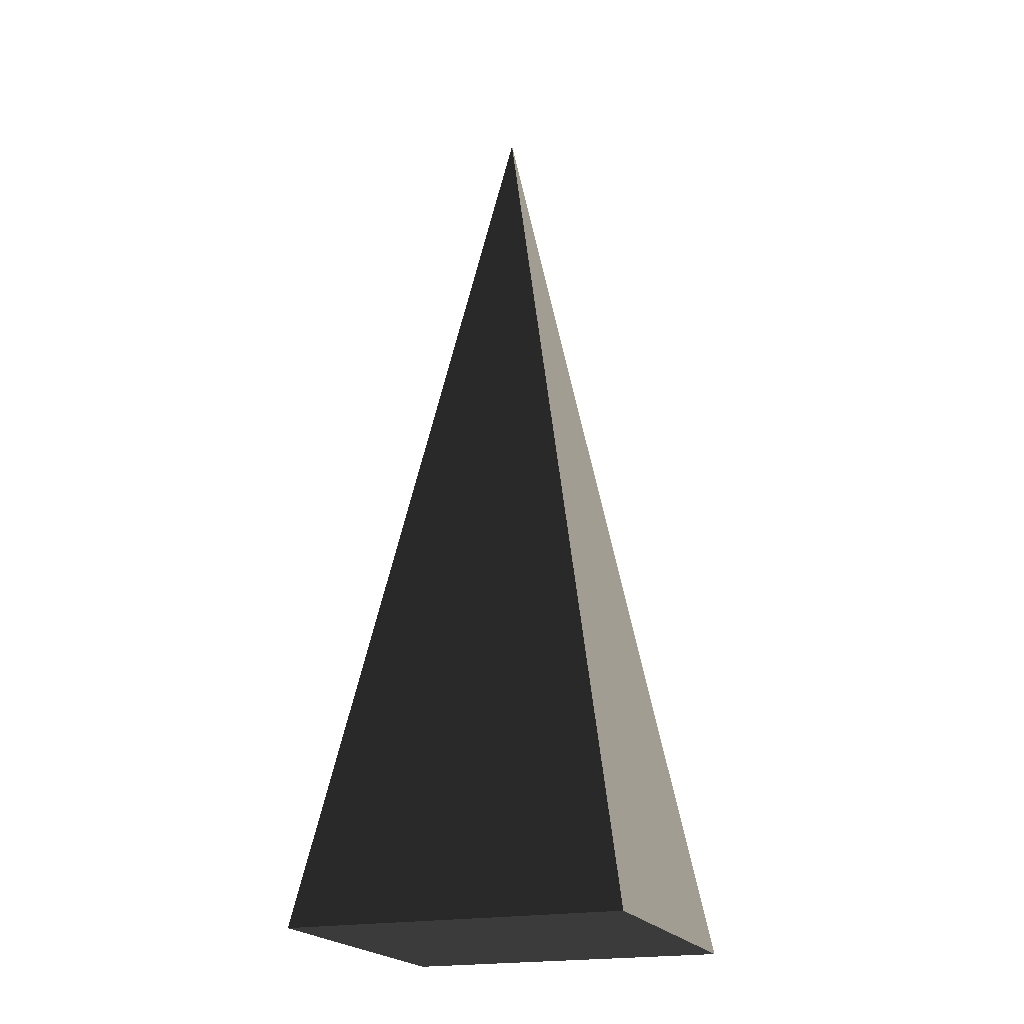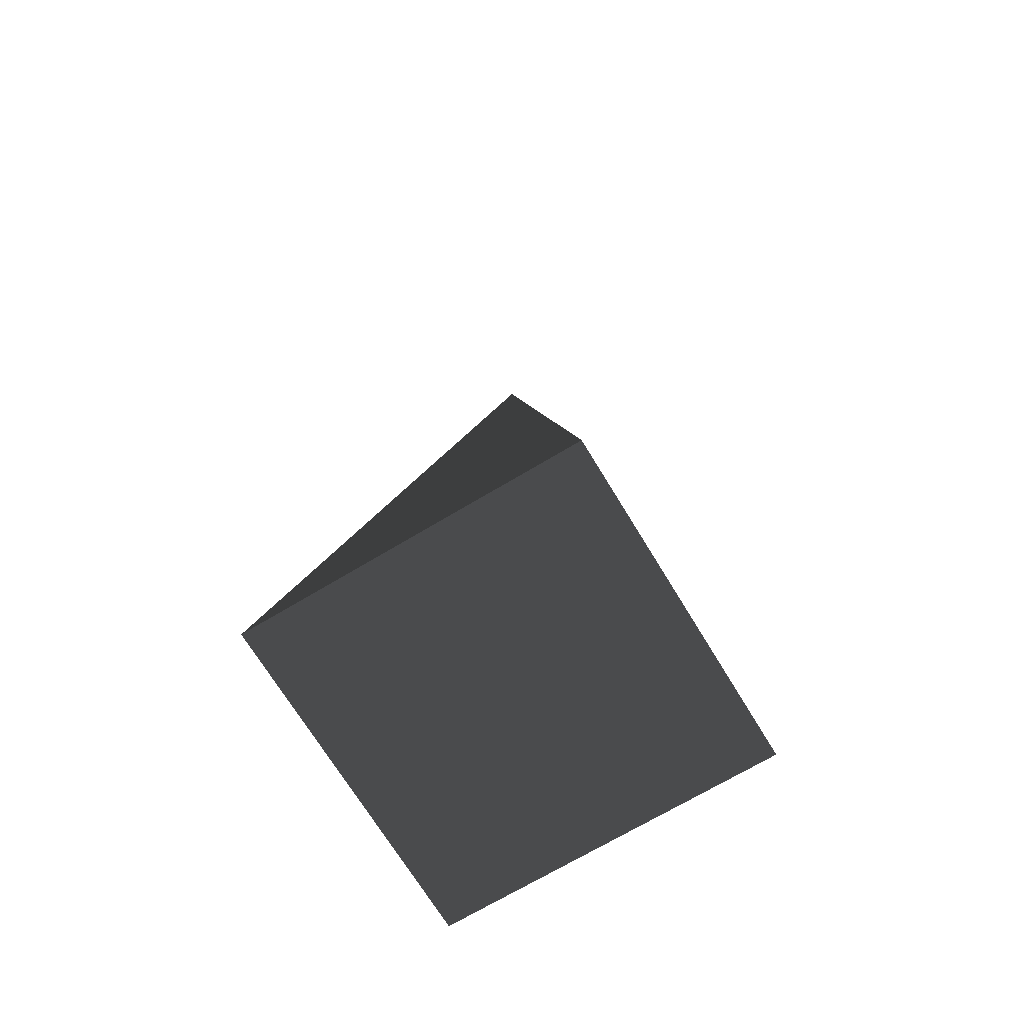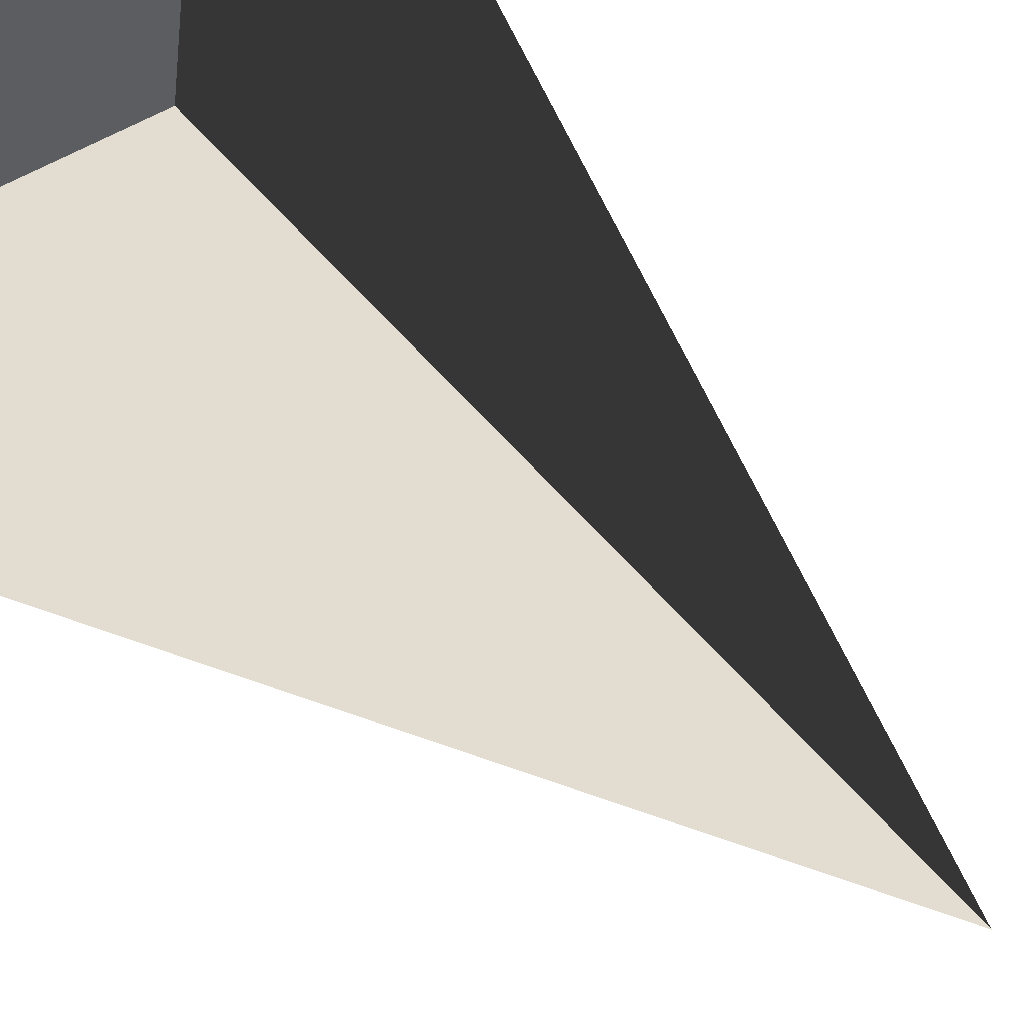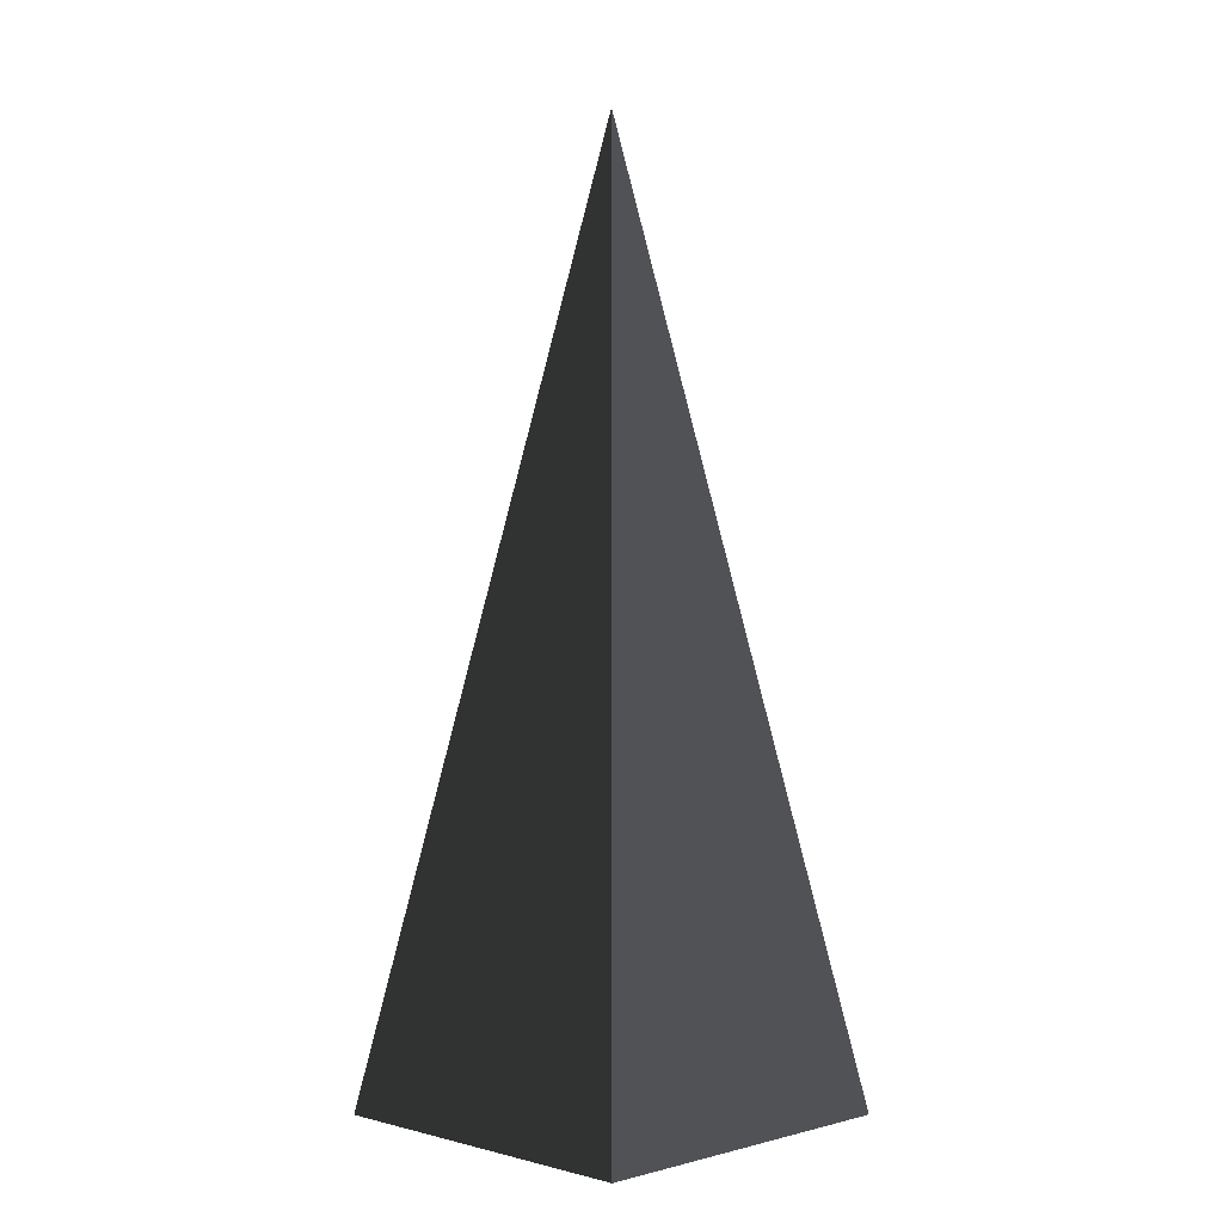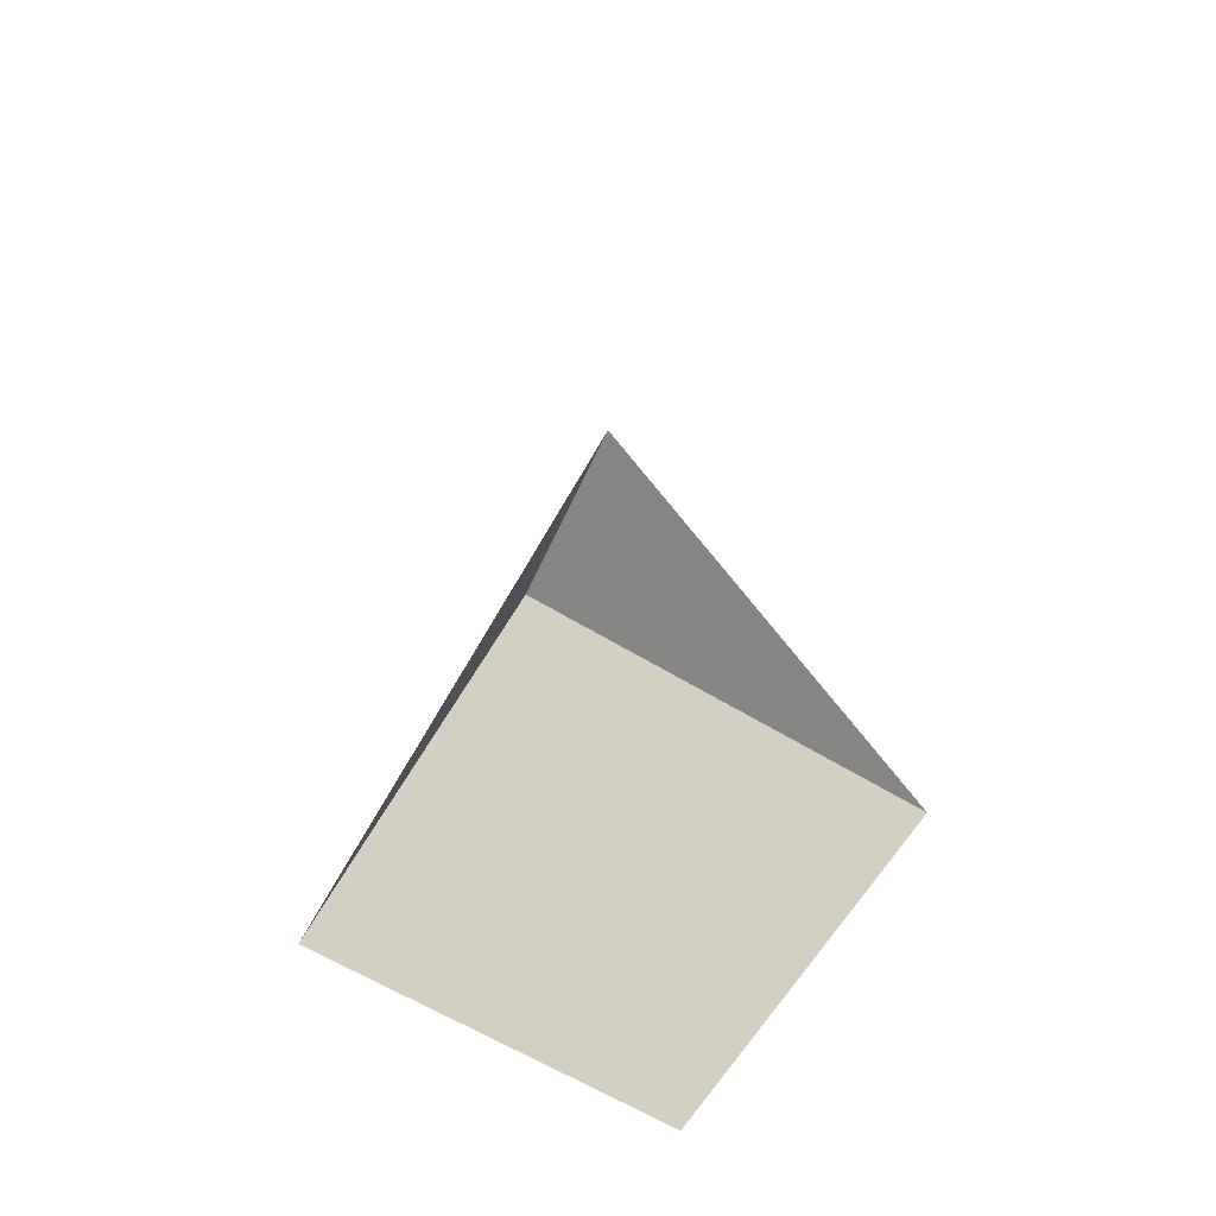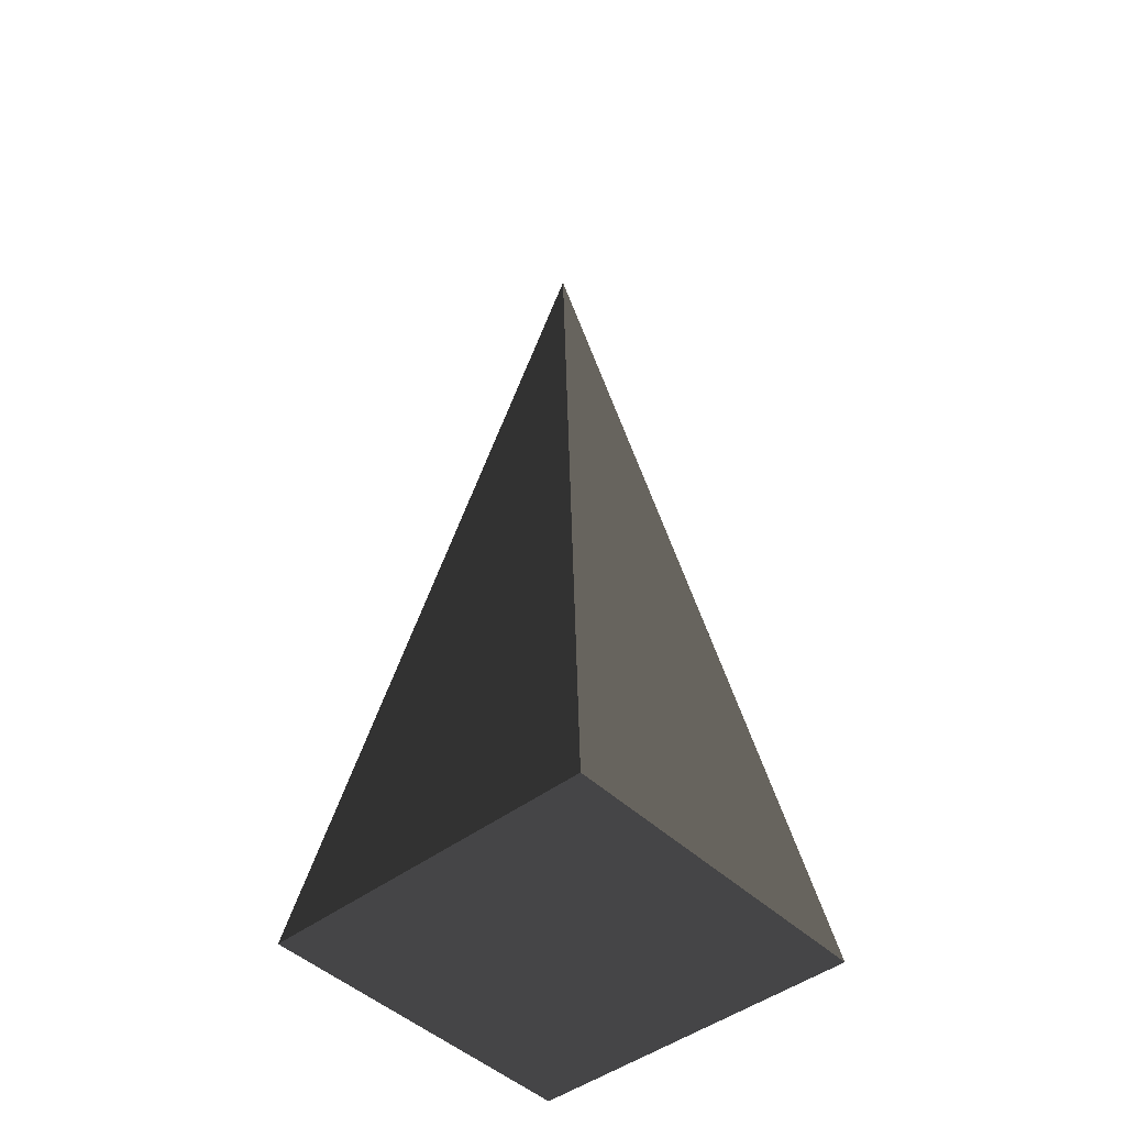
<metadata>
{"format":"obj","ext":"obj","renderer":"f3d","projection":"perspective","resolution":1024,"background":"white","views":[{"elev":-20.5,"azim":110.0,"up":"+Z"},{"elev":-70.1,"azim":121.1,"up":"+Z"},{"elev":-35.8,"azim":-146.1,"up":"+Y"},{"elev":0.3,"azim":-45.1,"up":"+Z"},{"elev":-64.6,"azim":-31.2,"up":"+Z"},{"elev":-45.3,"azim":131.8,"up":"+Z"}]}
</metadata>
<code>
v -5.965 -5.965 -11.43
v -5.965 5.965 -11.43
v 3.451e-06 -2.586e-06 21.53
v -5.965 5.965 -11.43
v 5.965 5.965 -11.43
v 3.451e-06 -2.586e-06 21.53
v 5.965 5.965 -11.43
v 5.965 -5.965 -11.43
v 3.451e-06 -2.586e-06 21.53
v 5.965 -5.965 -11.43
v -5.965 -5.965 -11.43
v 3.451e-06 -2.586e-06 21.53
v -5.965 5.965 -11.43
v -5.965 -5.965 -11.43
v 5.965 -5.965 -11.43
v 5.965 5.965 -11.43
g Cube_249_2088_587
f 1 3 2
f 4 6 5
f 7 9 8
f 10 12 11
f 13 15 14
f 13 16 15

</code>
